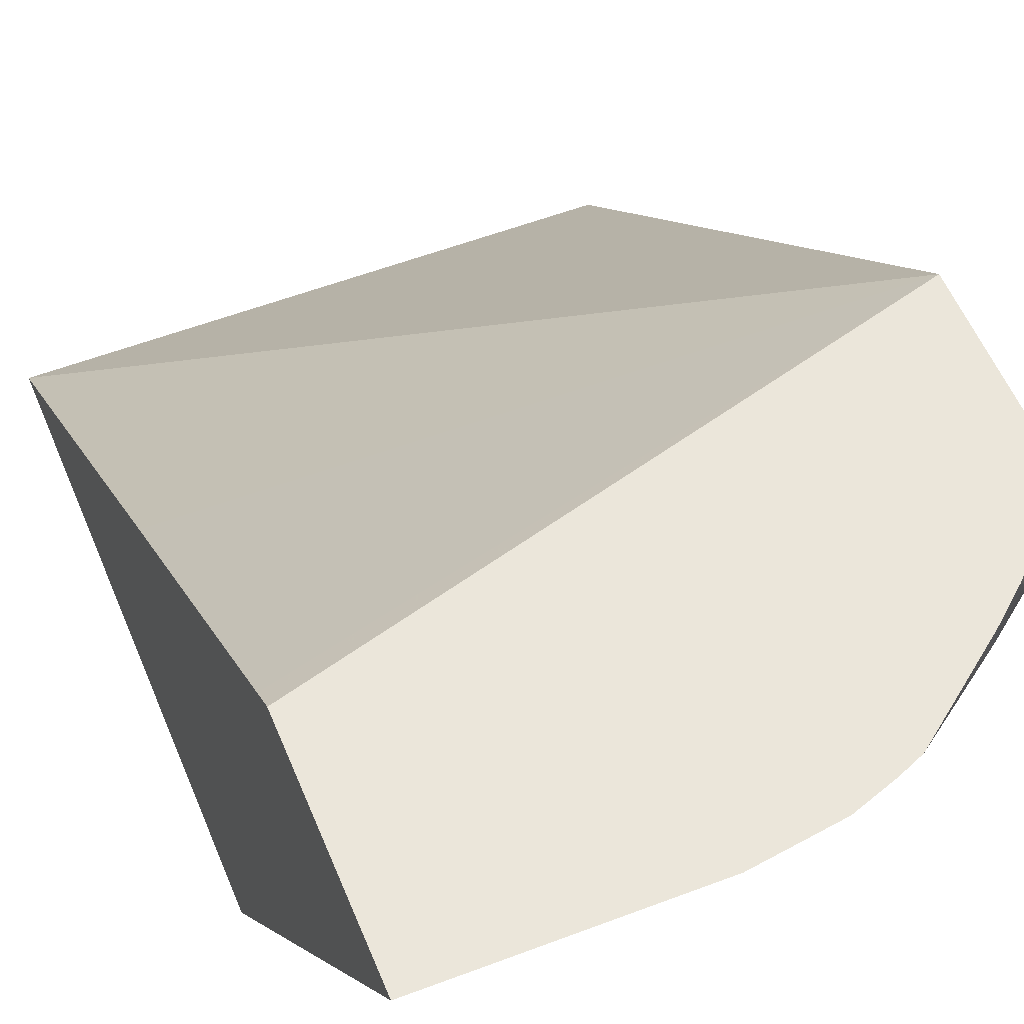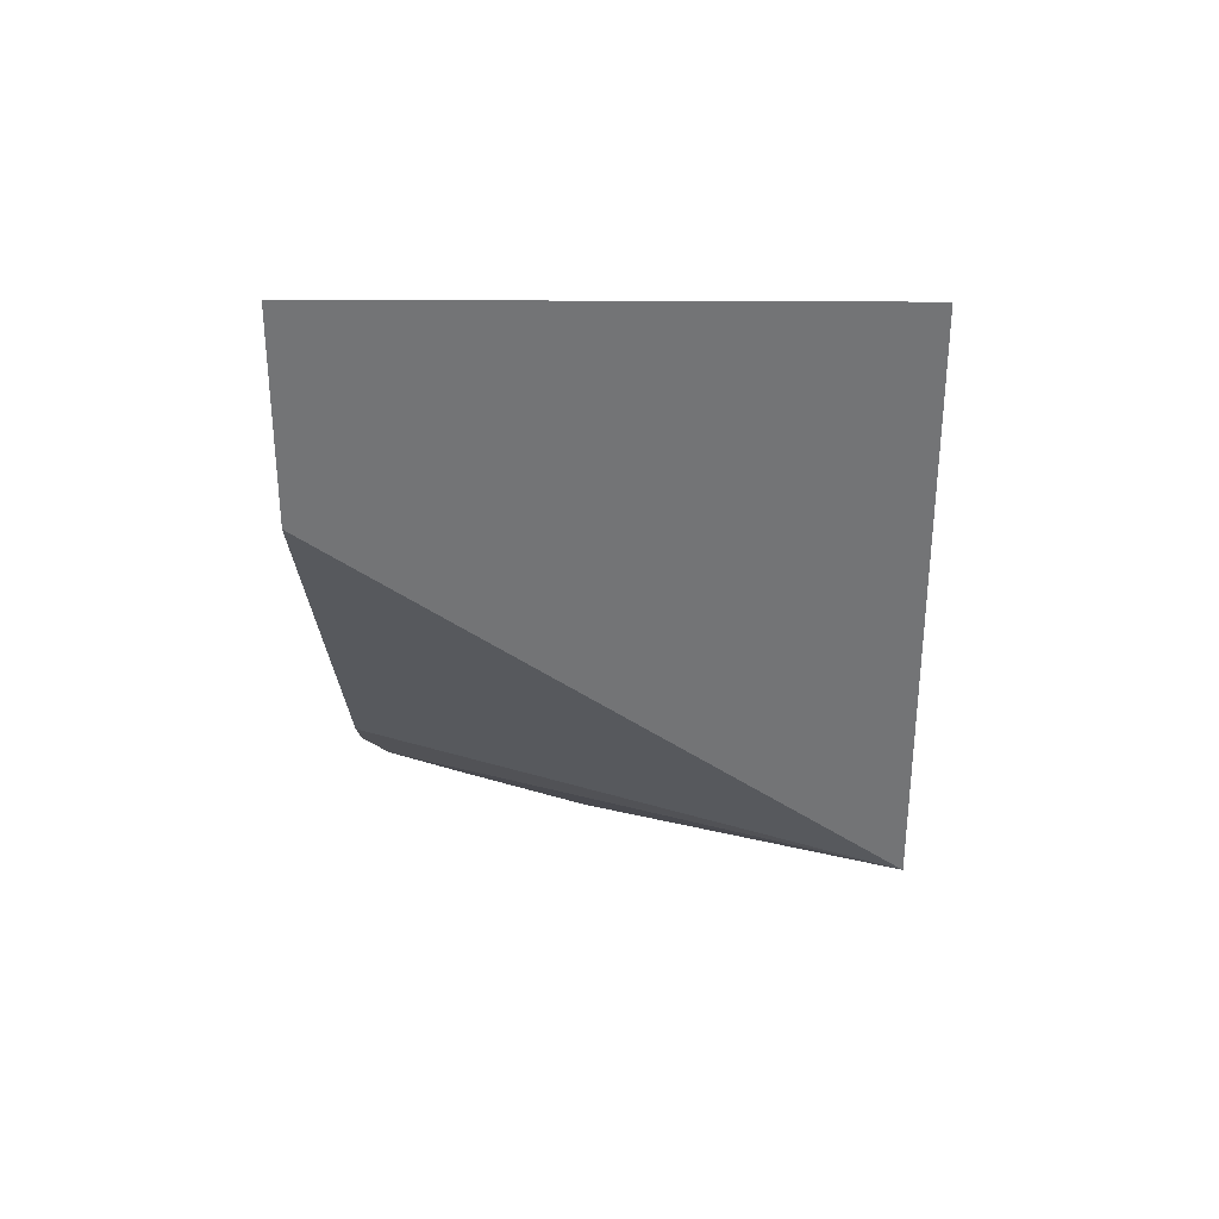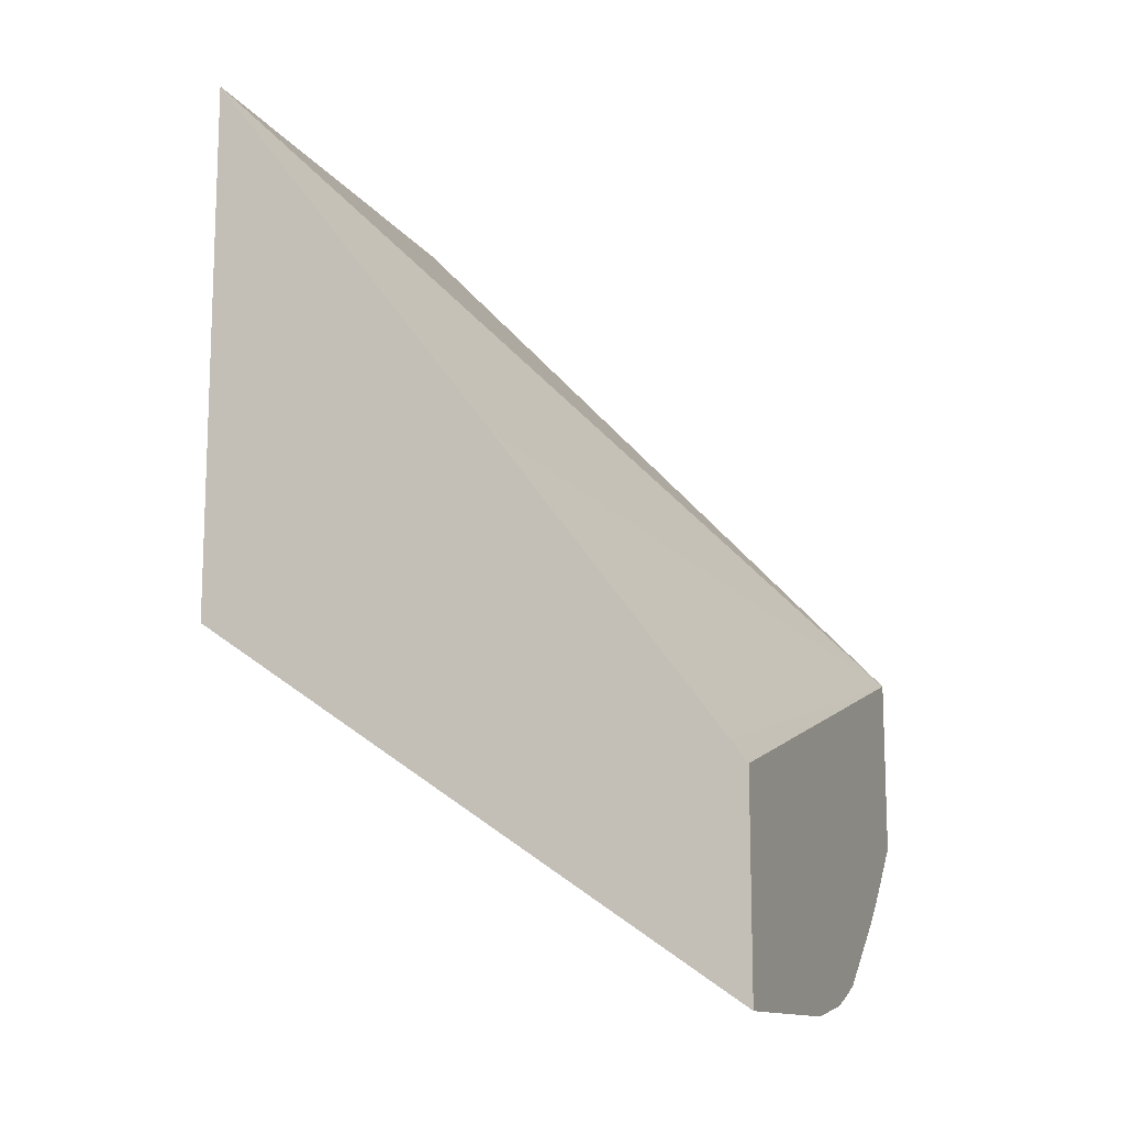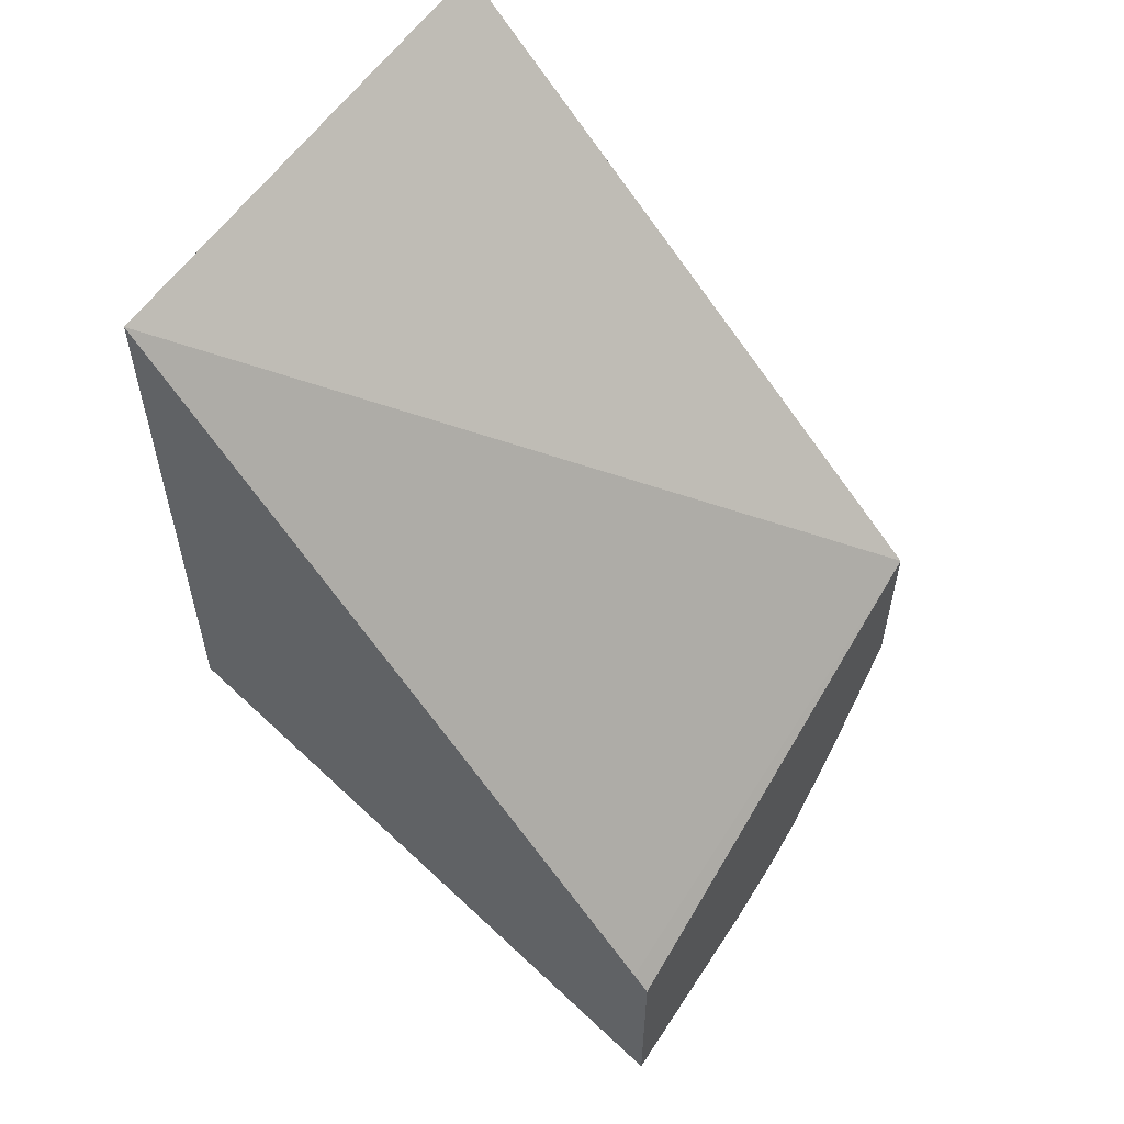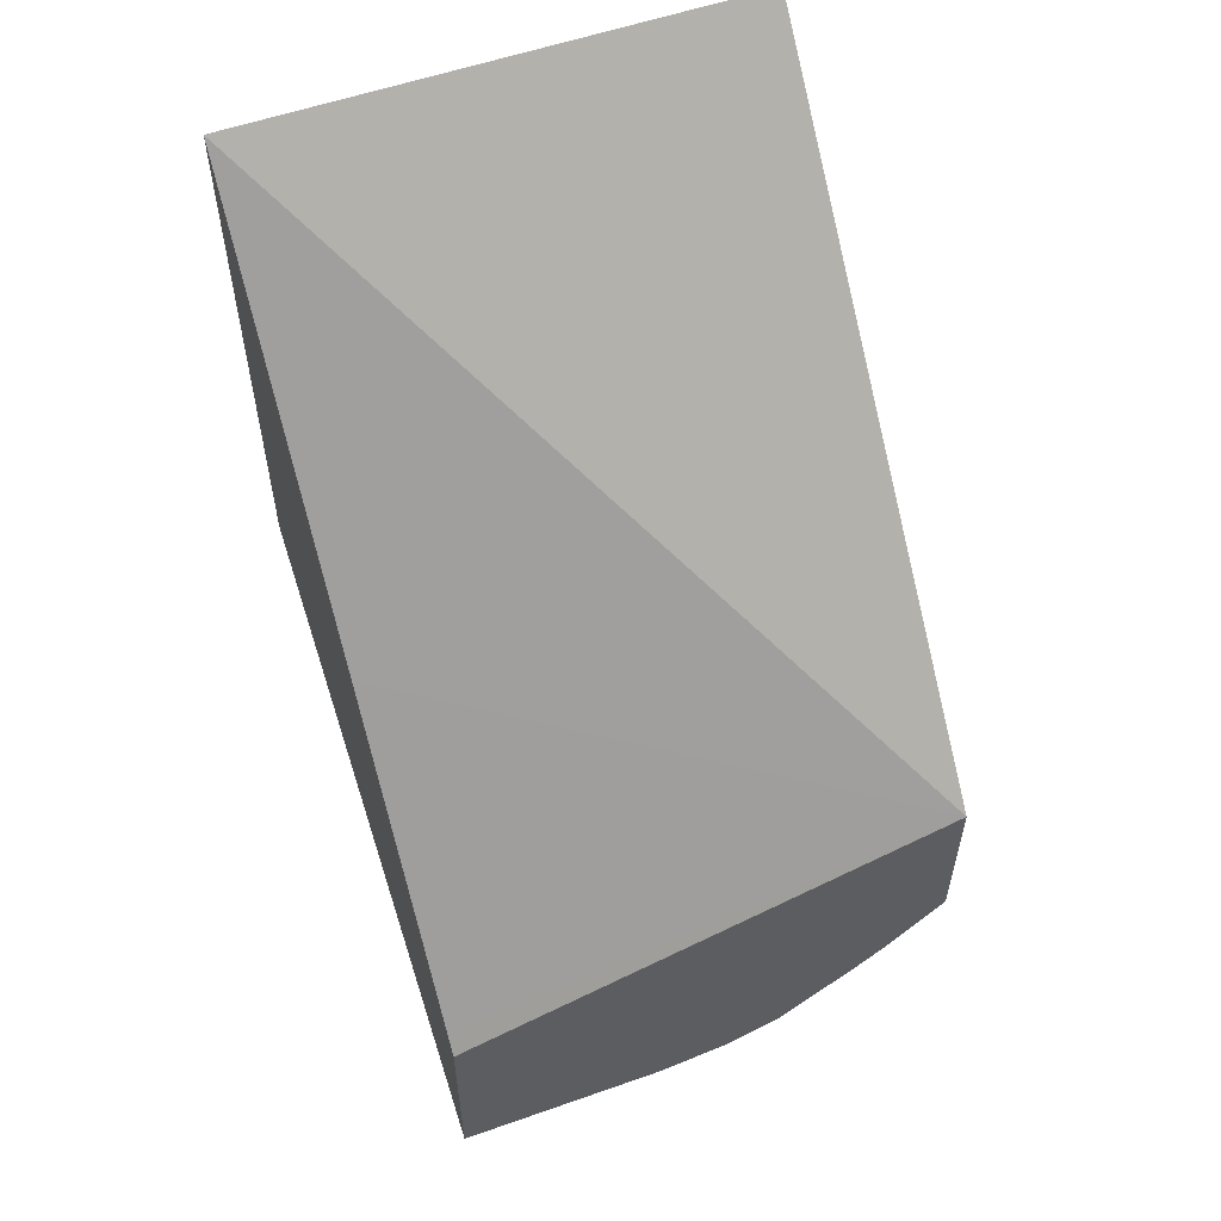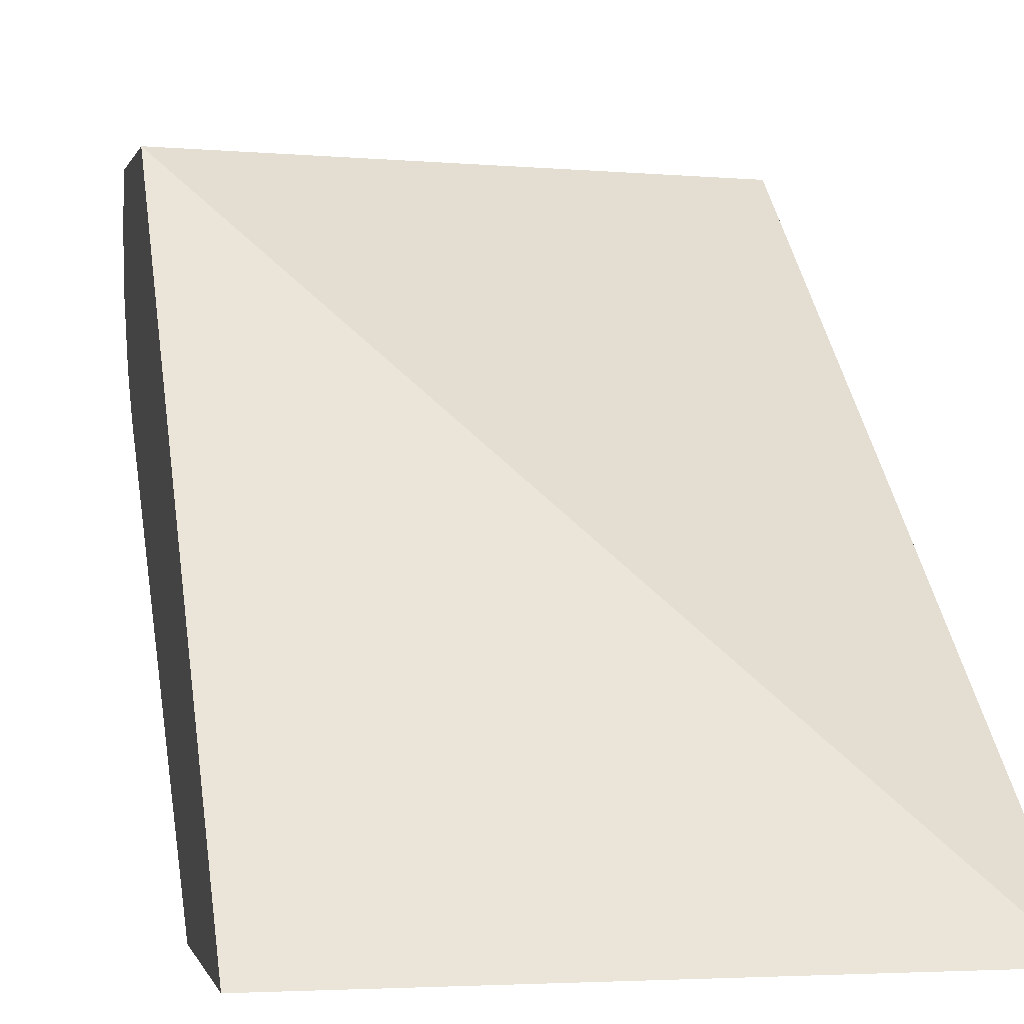
<metadata>
{"format":"obj","ext":"obj","renderer":"f3d","projection":"perspective","resolution":1024,"background":"white","views":[{"elev":54.9,"azim":-22.0,"up":"+Z"},{"elev":33.9,"azim":-179.6,"up":"+Y"},{"elev":-12.8,"azim":-68.9,"up":"+Y"},{"elev":56.1,"azim":-57.3,"up":"+Y"},{"elev":56.1,"azim":-20.2,"up":"+Y"},{"elev":0.2,"azim":168.8,"up":"+Z"}]}
</metadata>
<code>
v 0.092 -0.1133 -0.007041
v 0.06688 -0.1194 -0.007811
v 0.06688 -0.1205 -0.007041
v 0.092 -0.1218 -0.007041
v 0.092 -0.08587 -0.03328
v 0.06688 -0.08587 -0.03328
v 0.06688 -0.1051 -0.01865
v 0.06688 -0.1305 -0.007041
v 0.09119 -0.1226 -0.007041
v 0.09124 -0.1226 -0.007832
v 0.092 -0.1219 -0.007832
v 0.092 -0.09571 -0.03328
v 0.06688 -0.1127 -0.03328
v 0.07023 -0.1305 -0.007041
v 0.08898 -0.1248 -0.007041
v 0.092 -0.122 -0.009291
v 0.08941 -0.1244 -0.007832
v 0.092 -0.1055 -0.02593
v 0.092 -0.1163 -0.0178
v 0.092 -0.1177 -0.01674
v 0.092 -0.1197 -0.01479
v 0.09081 -0.1216 -0.01347
v 0.08093 -0.1298 -0.007347
v 0.07736 -0.1305 -0.007041
v 0.0876 -0.126 -0.007041
v 0.08763 -0.1259 -0.007832
v 0.092 -0.1218 -0.01139
v 0.09132 -0.1223 -0.01139
v 0.08722 -0.1254 -0.0102
v 0.08274 -0.1294 -0.007041
v 0.08094 -0.13 -0.007041
v 0.08373 -0.129 -0.007041
f 1 2 3
f 1 3 8
f 1 8 14
f 1 14 24
f 1 24 31
f 1 31 30
f 1 30 32
f 1 32 25
f 1 25 15
f 1 15 9
f 1 9 4
f 1 4 11
f 1 11 16
f 1 16 27
f 1 27 21
f 1 21 20
f 1 20 19
f 1 19 18
f 1 18 12
f 1 12 5
f 1 5 6
f 1 6 7
f 1 7 2
f 2 7 6
f 2 6 13
f 2 13 8
f 2 8 3
f 4 9 10
f 4 10 11
f 5 12 13
f 5 13 6
f 8 13 14
f 9 15 10
f 10 16 11
f 10 15 17
f 10 17 16
f 12 18 13
f 13 18 19
f 13 19 20
f 13 20 21
f 13 21 22
f 13 22 23
f 13 23 24
f 13 24 14
f 15 25 26
f 15 26 17
f 16 17 27
f 17 26 27
f 21 27 22
f 22 27 28
f 22 28 29
f 22 29 23
f 23 29 30
f 23 30 31
f 23 31 24
f 25 32 26
f 26 32 27
f 27 32 28
f 28 32 29
f 29 32 30

</code>
